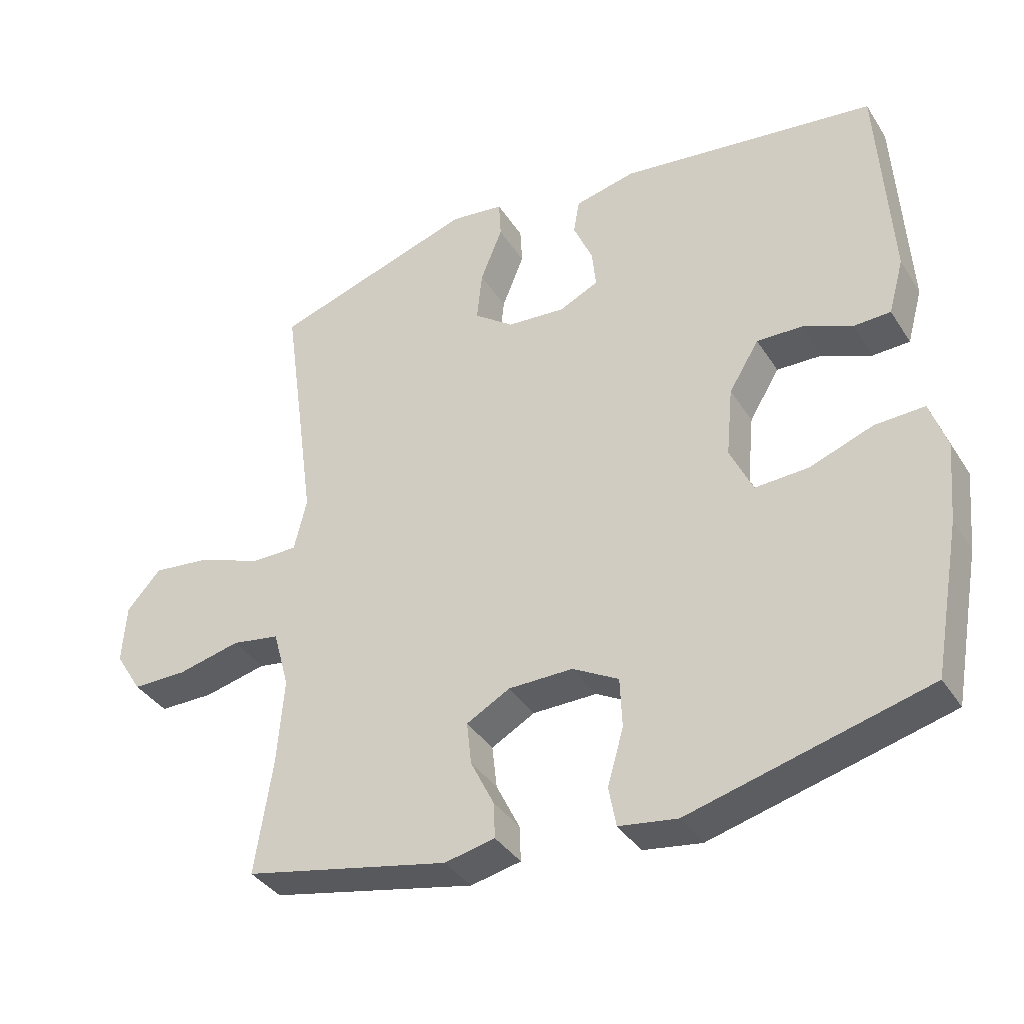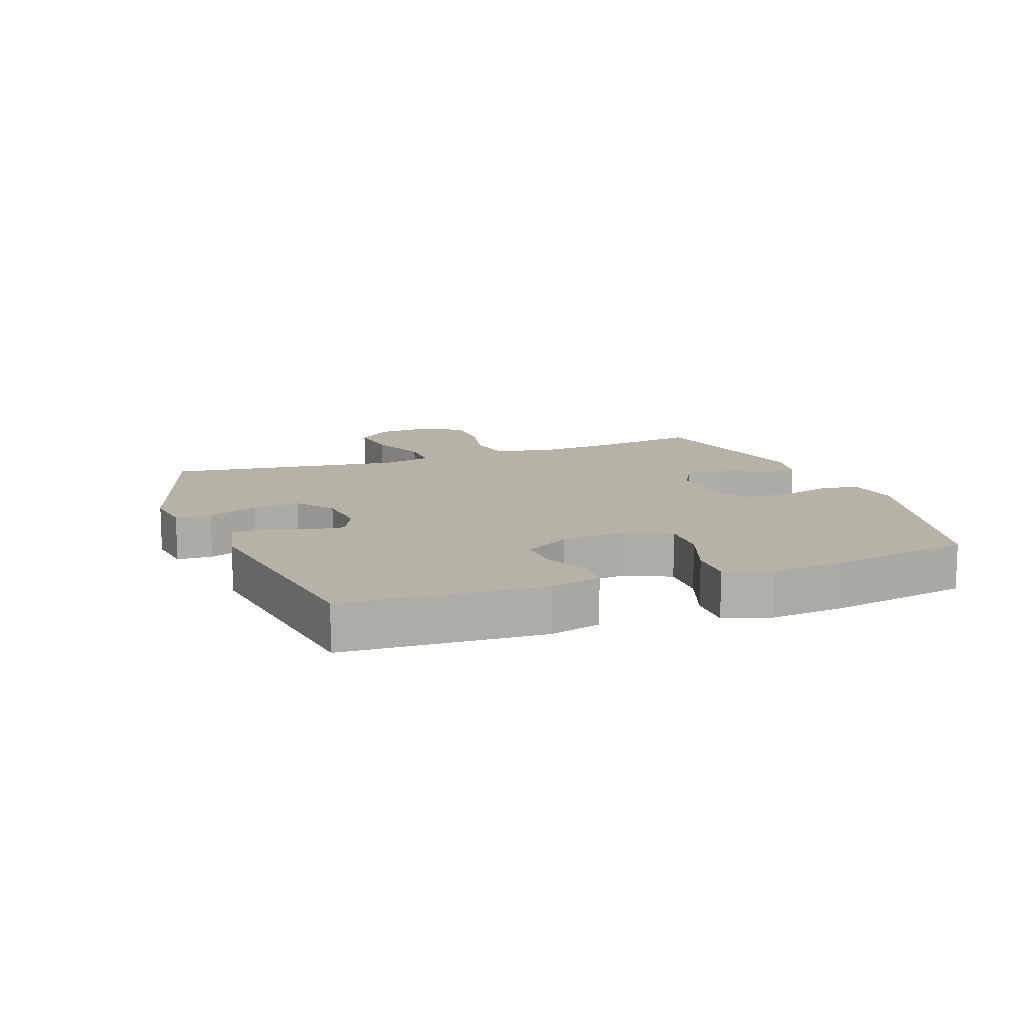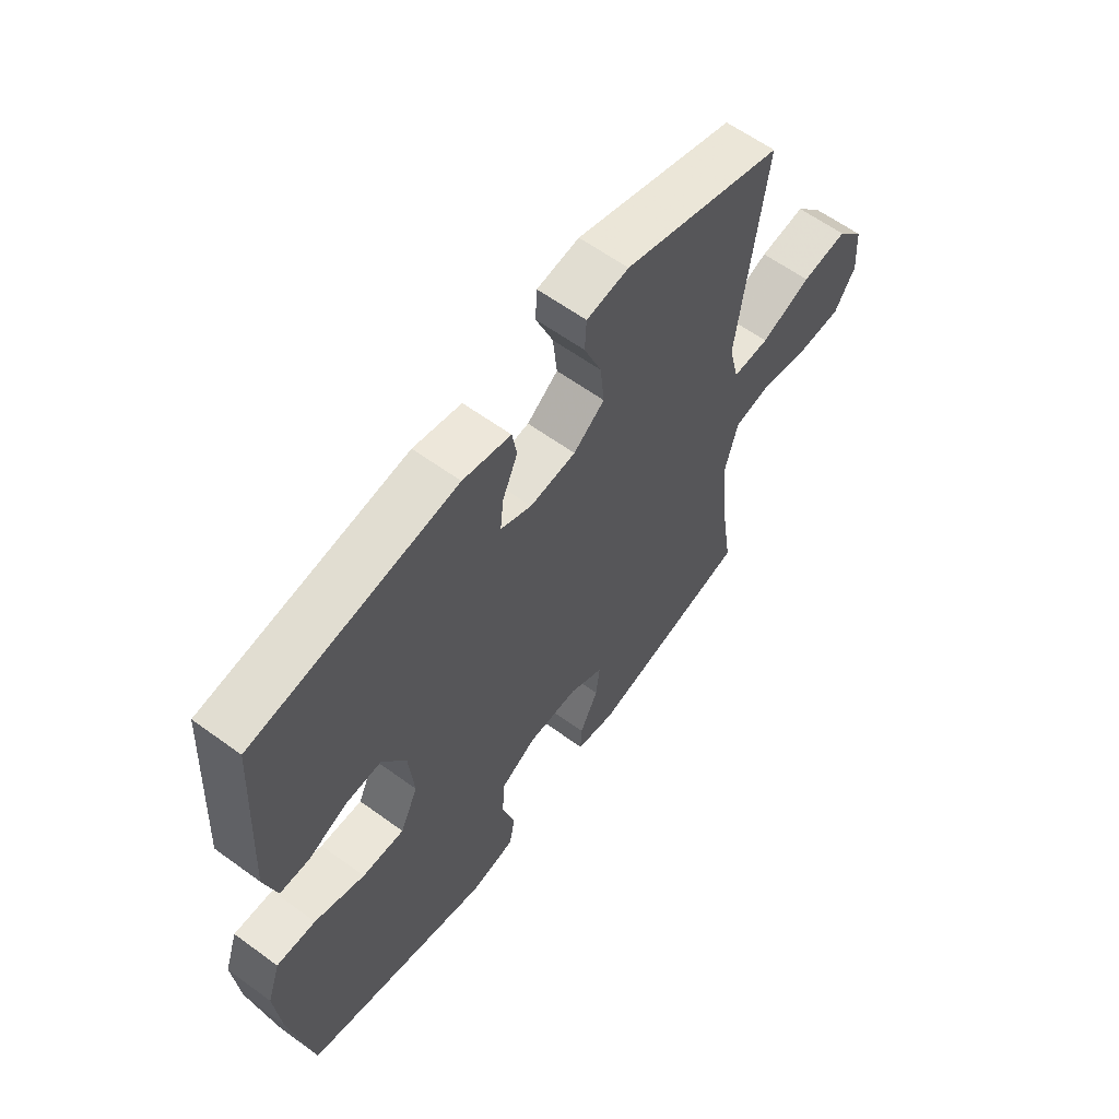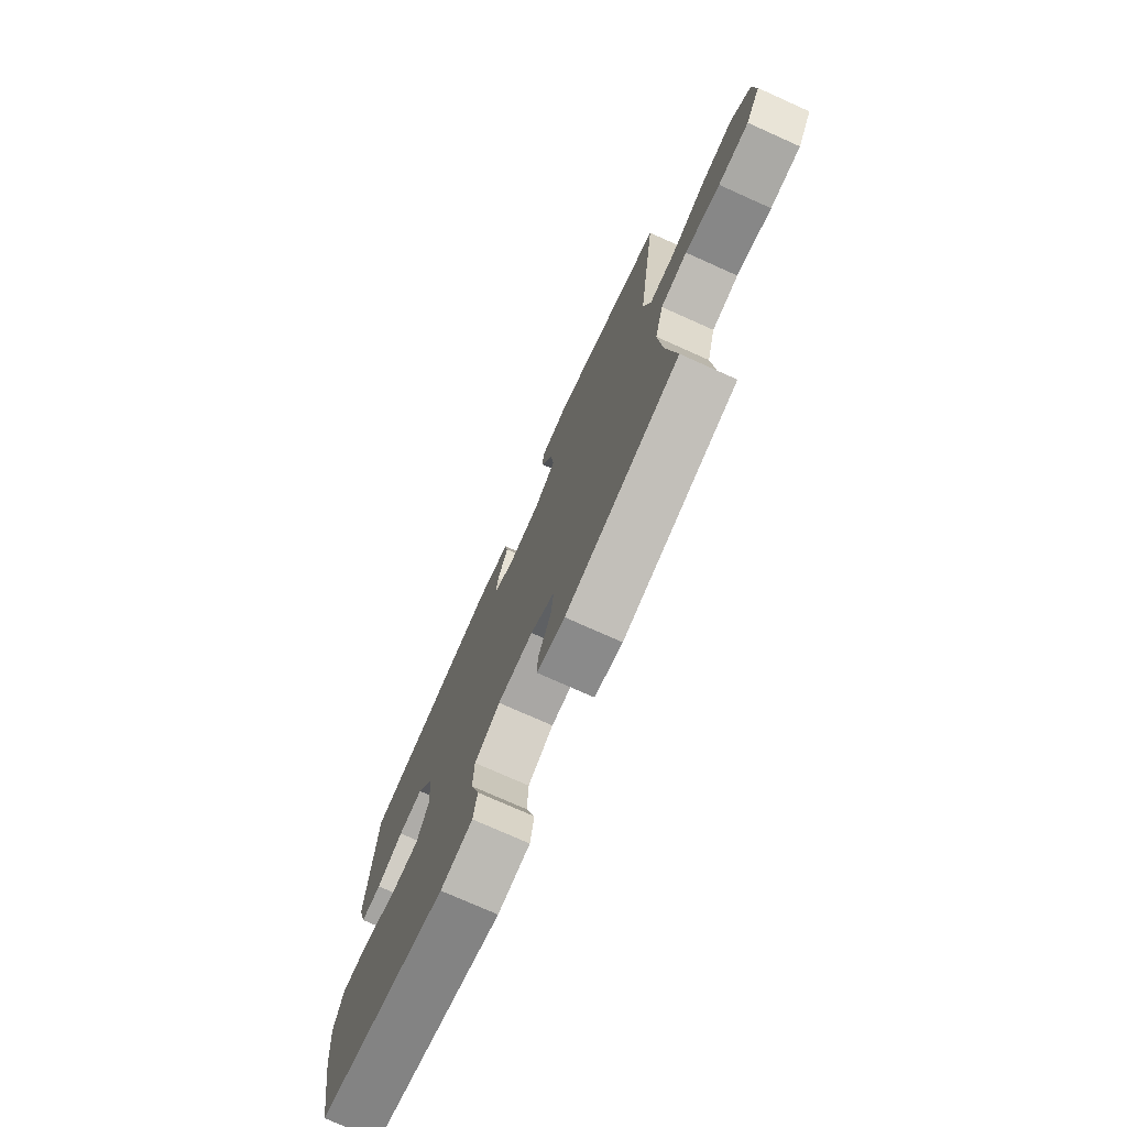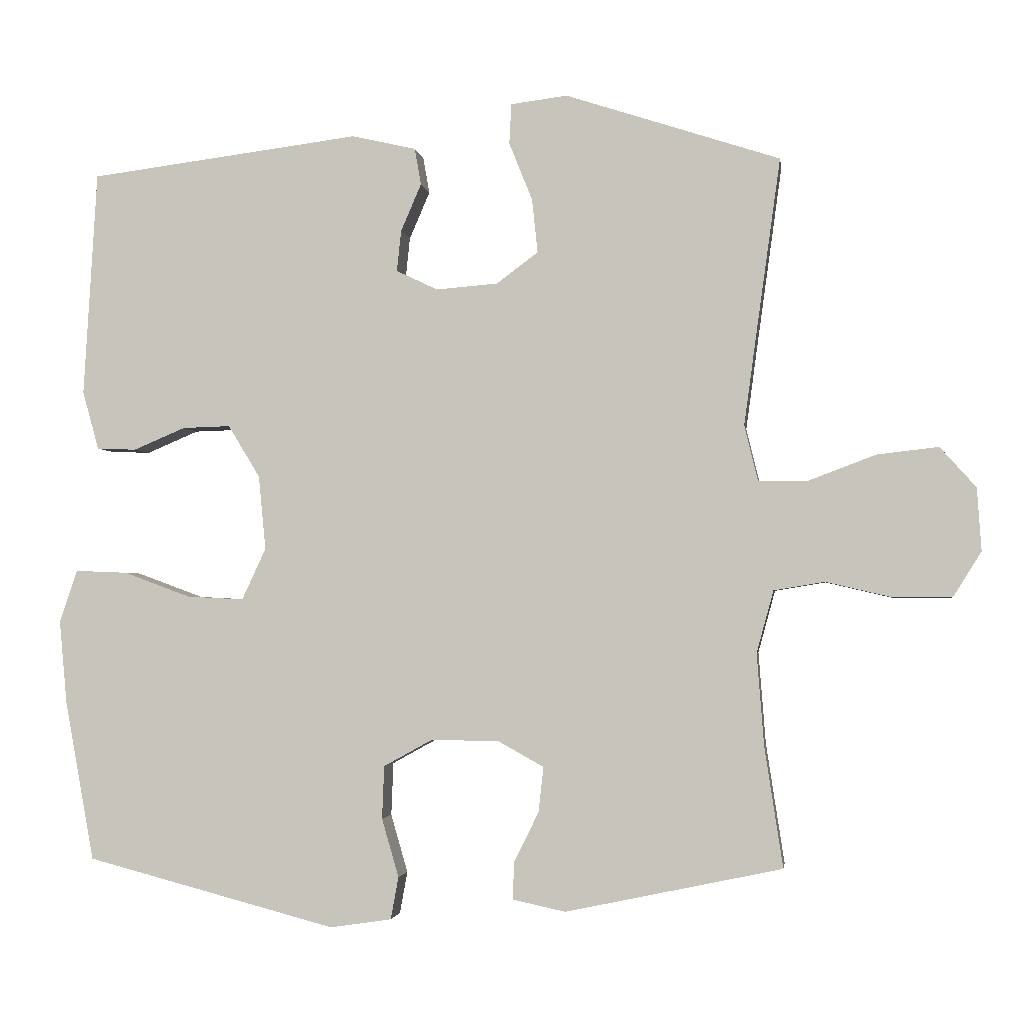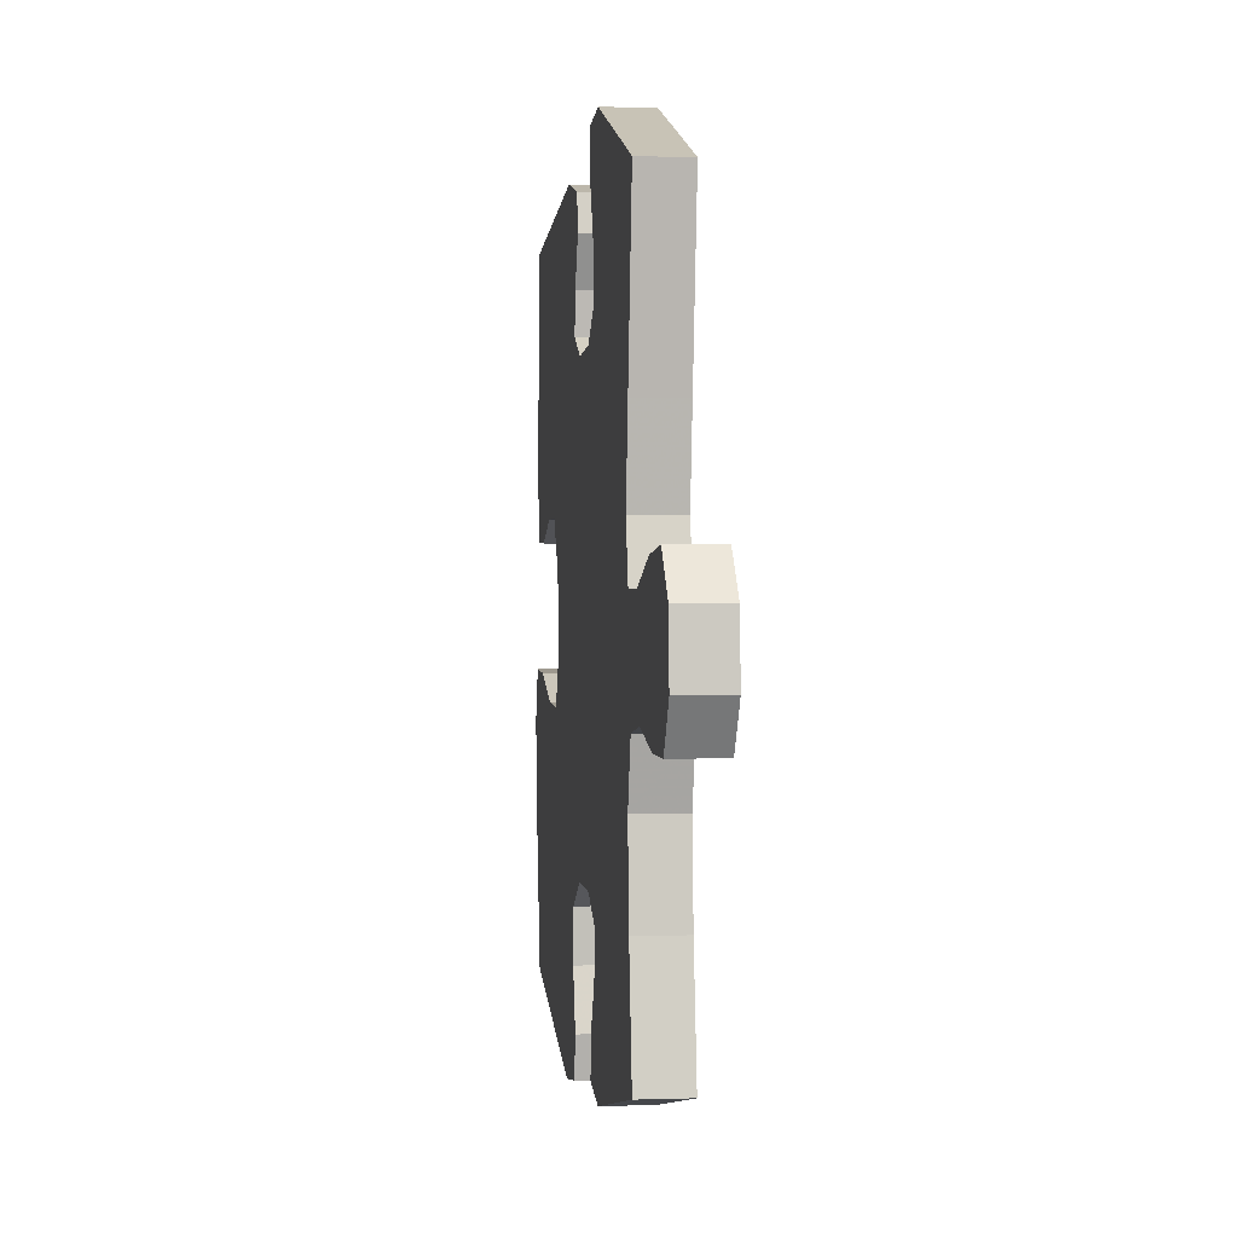
<metadata>
{"format":"obj","ext":"obj","renderer":"f3d","projection":"perspective","resolution":1024,"background":"white","views":[{"elev":-37.3,"azim":28.9,"up":"+Z"},{"elev":12.3,"azim":69.3,"up":"+Y"},{"elev":61.0,"azim":126.6,"up":"+Z"},{"elev":-75.3,"azim":-114.1,"up":"+Z"},{"elev":-2.4,"azim":-172.0,"up":"+Z"},{"elev":1.2,"azim":-97.2,"up":"+Z"}]}
</metadata>
<code>
v -0.5 0.07 -0.5
v -0.474 0.07 -0.329
v -0.464 0.07 -0.199
v -0.488 0.07 -0.111
v -0.56 0.07 -0.099
v -0.654 0.07 -0.121
v -0.736 0.07 -0.121
v -0.776 0.07 -0.057
v -0.77 0.07 0.032
v -0.719 0.07 0.089
v -0.632 0.07 0.079
v -0.537 0.07 0.043
v -0.467 0.07 0.043
v -0.448 0.07 0.122
v -0.465 0.07 0.247
v -0.5 0.07 0.5
v -0.196 0.07 0.599
v -0.116 0.07 0.589
v -0.113 0.07 0.532
v -0.146 0.07 0.45
v -0.154 0.07 0.374
v -0.095 0.07 0.33
v -0.008 0.07 0.323
v 0.051 0.07 0.351
v 0.045 0.07 0.409
v 0.016 0.07 0.476
v 0.025 0.07 0.528
v 0.116 0.07 0.549
v 0.5 0.07 0.5
v 0.519 0.07 0.181
v 0.496 0.07 0.098
v 0.44 0.07 0.096
v 0.367 0.07 0.127
v 0.299 0.07 0.129
v 0.254 0.07 0.055
v 0.244 0.07 -0.05
v 0.278 0.07 -0.123
v 0.358 0.07 -0.119
v 0.453 0.07 -0.084
v 0.527 0.07 -0.081
v 0.552 0.07 -0.155
v 0.541 0.07 -0.274
v 0.5 0.07 -0.5
v 0.145 0.07 -0.593
v 0.058 0.07 -0.58
v 0.047 0.07 -0.52
v 0.071 0.07 -0.437
v 0.068 0.07 -0.362
v -0.001 0.07 -0.324
v -0.097 0.07 -0.325
v -0.162 0.07 -0.361
v -0.155 0.07 -0.425
v -0.12 0.07 -0.496
v -0.118 0.07 -0.549
v -0.193 0.07 -0.565
v -0.5 0 -0.5
v -0.474 0 -0.329
v -0.464 0 -0.199
v -0.488 0 -0.111
v -0.56 0 -0.099
v -0.654 0 -0.121
v -0.736 0 -0.121
v -0.776 0 -0.057
v -0.77 0 0.032
v -0.719 0 0.089
v -0.632 0 0.079
v -0.537 0 0.043
v -0.467 0 0.043
v -0.448 0 0.122
v -0.465 0 0.247
v -0.5 0 0.5
v -0.196 0 0.599
v -0.116 0 0.589
v -0.113 0 0.532
v -0.146 0 0.45
v -0.154 0 0.374
v -0.095 0 0.33
v -0.008 0 0.323
v 0.051 0 0.351
v 0.045 0 0.409
v 0.016 0 0.476
v 0.025 0 0.528
v 0.116 0 0.549
v 0.5 0 0.5
v 0.519 0 0.181
v 0.496 0 0.098
v 0.44 0 0.096
v 0.367 0 0.127
v 0.299 0 0.129
v 0.254 0 0.055
v 0.244 0 -0.05
v 0.278 0 -0.123
v 0.358 0 -0.119
v 0.453 0 -0.084
v 0.527 0 -0.081
v 0.552 0 -0.155
v 0.541 0 -0.274
v 0.5 0 -0.5
v 0.145 0 -0.593
v 0.058 0 -0.58
v 0.047 0 -0.52
v 0.071 0 -0.437
v 0.068 0 -0.362
v -0.001 0 -0.324
v -0.097 0 -0.325
v -0.162 0 -0.361
v -0.155 0 -0.425
v -0.12 0 -0.496
v -0.118 0 -0.549
v -0.193 0 -0.565
f 52 53 54 55
f 51 52 55 1
f 50 51 1 2
f 44 45 46 47
f 44 47 48
f 43 44 48
f 42 43 48 49
f 38 39 40 41
f 37 38 41 42
f 30 31 32 33
f 30 33 34
f 29 30 34
f 28 29 34 35
f 25 26 27 28
f 24 25 28 35
f 17 18 19 20
f 15 16 17 20
f 14 15 20 21
f 13 14 21 22
f 9 10 11 12
f 9 12 13
f 8 9 13
f 5 6 7 8
f 4 5 8 13
f 3 4 13 22
f 50 2 3 22
f 37 42 49 50
f 36 37 50 22
f 23 24 35 36
f 22 23 36
f 110 109 108 107
f 56 110 107 106
f 57 56 106 105
f 102 101 100 99
f 103 102 99
f 103 99 98
f 104 103 98 97
f 96 95 94 93
f 97 96 93 92
f 88 87 86 85
f 89 88 85
f 89 85 84
f 90 89 84 83
f 83 82 81 80
f 90 83 80 79
f 75 74 73 72
f 75 72 71 70
f 76 75 70 69
f 77 76 69 68
f 67 66 65 64
f 68 67 64
f 68 64 63
f 63 62 61 60
f 68 63 60 59
f 77 68 59 58
f 77 58 57 105
f 105 104 97 92
f 77 105 92 91
f 91 90 79 78
f 91 78 77
f 1 56 57 2
f 2 57 58 3
f 3 58 59 4
f 4 59 60 5
f 5 60 61 6
f 6 61 62 7
f 7 62 63 8
f 8 63 64 9
f 9 64 65 10
f 10 65 66 11
f 11 66 67 12
f 12 67 68 13
f 13 68 69 14
f 14 69 70 15
f 15 70 71 16
f 16 71 72 17
f 17 72 73 18
f 18 73 74 19
f 19 74 75 20
f 20 75 76 21
f 21 76 77 22
f 22 77 78 23
f 23 78 79 24
f 24 79 80 25
f 25 80 81 26
f 26 81 82 27
f 27 82 83 28
f 28 83 84 29
f 29 84 85 30
f 30 85 86 31
f 31 86 87 32
f 32 87 88 33
f 33 88 89 34
f 34 89 90 35
f 35 90 91 36
f 36 91 92 37
f 37 92 93 38
f 38 93 94 39
f 39 94 95 40
f 40 95 96 41
f 41 96 97 42
f 42 97 98 43
f 43 98 99 44
f 44 99 100 45
f 45 100 101 46
f 46 101 102 47
f 47 102 103 48
f 48 103 104 49
f 49 104 105 50
f 50 105 106 51
f 51 106 107 52
f 52 107 108 53
f 53 108 109 54
f 54 109 110 55
f 55 110 56 1

</code>
